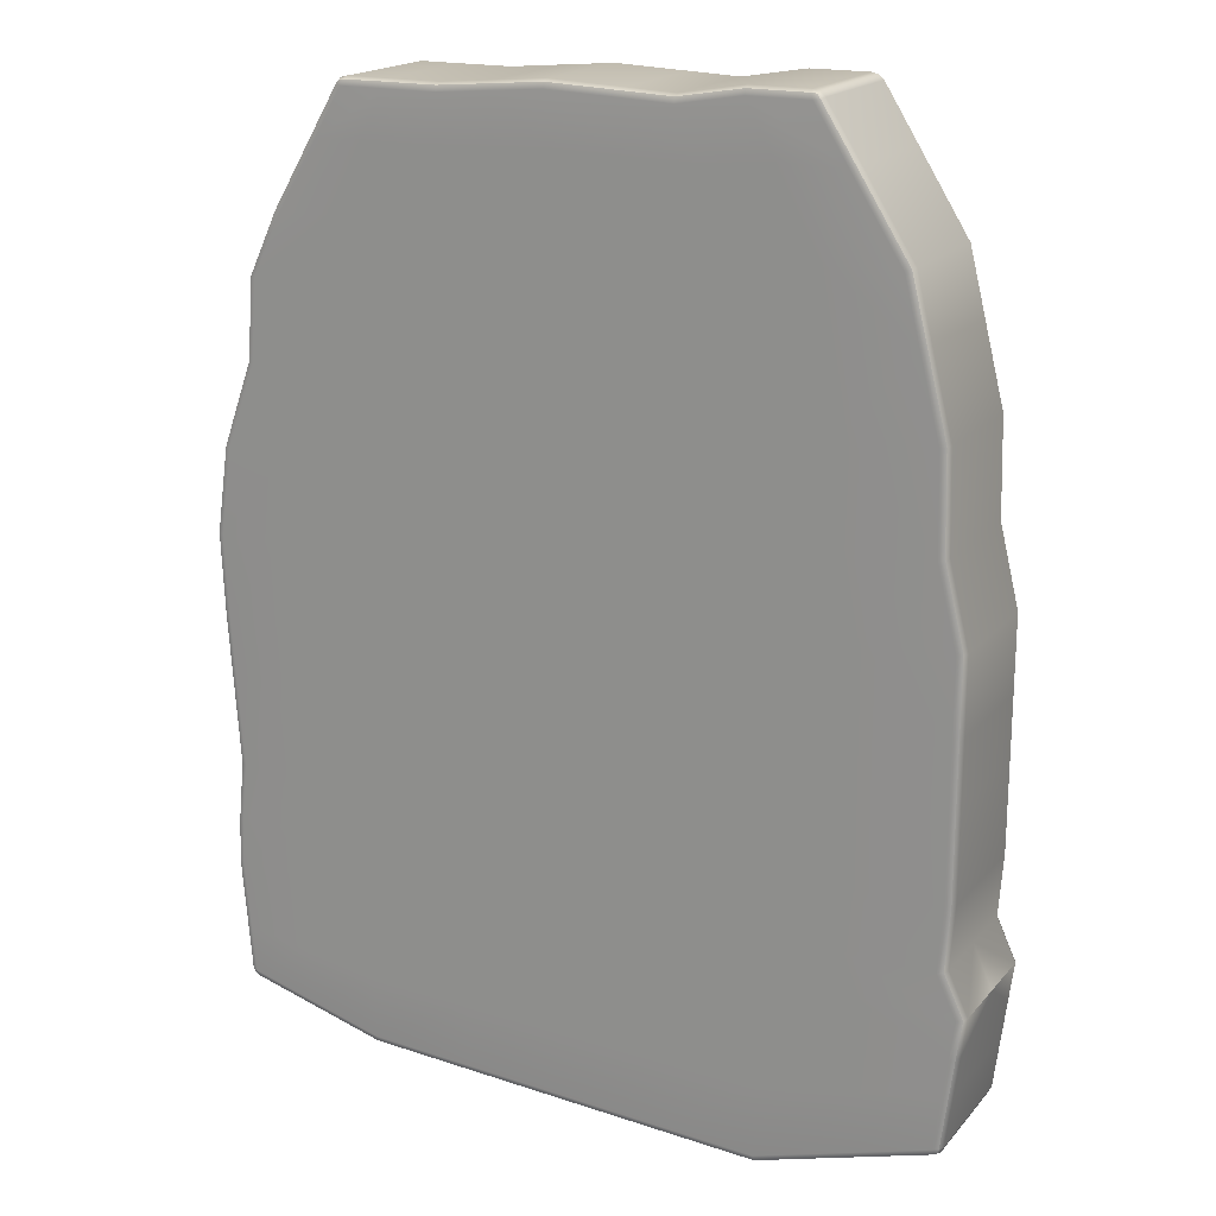
<metadata>
{"format":"obj","ext":"obj","renderer":"f3d","projection":"perspective","resolution":1024,"background":"white","views":[{"elev":18.2,"azim":27.4,"up":"+Y"}]}
</metadata>
<code>
g default
v -12.93 10.59 -4
v -13.07 13.14 -4
v -12.75 16.47 -4
v -13.24 25.15 -4
v -13.4 29.69 -4
v -13.06 34.56 -4
v -11.7 39.5 -4
v -10.48 47.68 -4
v -10.48 47.68 4
v -11.7 39.5 4
v -13.06 34.56 4
v -13.4 29.69 4
v -13.24 25.15 4
v -12.75 16.47 4
v -13.07 13.14 4
v -12.93 10.59 4
v 9.483 34.24 -4
v 10.14 29.58 -4
v 10.18 25.2 -4
v 10.31 16.49 -4
v 10.04 13.03 -4
v 10.84 10.59 -4
v 10.84 10.59 4
v 10.04 13.03 4
v 10.31 16.49 4
v 10.18 25.2 4
v 10.14 29.58 4
v 9.483 34.24 4
v 9.811 39.5 4
v 8.788 47.68 4
v 8.788 47.68 -4
v 9.811 39.5 -4
v -11.01 44.1 4
v 9.236 44.1 4
v 9.236 44.1 -4
v -11.01 44.1 -4
v 14.31 34.17 -4
v 15.18 29.56 -4
v 15.2 25.21 -4
v 15.25 16.5 -4
v 14.99 13.01 -4
v 15.94 10.59 -4
v 15.94 10.59 4
v 14.99 13.01 4
v 15.25 16.5 4
v 15.2 25.21 4
v 15.18 29.56 4
v 14.31 34.17 4
v 14.42 39.5 4
v 13.57 44.1 4
v 12.92 47.68 4
v 12.92 47.68 -4
v 13.57 44.1 -4
v 14.42 39.5 -4
v -0.8167 10.59 -4
v -1.292 13.09 -4
v -0.9973 16.48 -4
v -1.304 25.18 -4
v -1.407 29.64 -4
v -1.572 34.4 -4
v -0.7389 39.5 -4
v -0.6956 44.1 -4
v -0.6619 47.68 -4
v -0.6619 47.68 4
v -0.6956 44.1 4
v -0.7389 39.5 4
v -1.572 34.4 4
v -1.407 29.64 4
v -1.304 25.18 4
v -0.9973 16.48 4
v -1.292 13.09 4
v -0.8167 10.59 4
v -17.4 10.59 -4
v -17.41 13.16 -4
v -17.08 16.47 -4
v -17.64 25.15 -4
v -17.82 29.71 -4
v -17.29 34.63 -4
v -15.74 39.5 -4
v -15.23 44.1 -4
v -14.1 47.68 -4
v -14.1 47.68 4
v -15.23 44.1 4
v -15.74 39.5 4
v -17.29 34.63 4
v -17.82 29.71 4
v -17.64 25.15 4
v -17.08 16.47 4
v -17.41 13.16 4
v -17.4 10.59 4
v -20.95 3.674 3.57
v -20.64 3.47 3.568
v -20.62 3.611 3.874
v -20.62 3.947 4
v -20.95 4.01 3.874
v -21.09 4.019 3.568
v -16.96 2.553 3.864
v -17 2.422 3.535
v -16.87 2.869 4
v -20.95 3.674 -3.57
v -21.09 4.019 -3.568
v -20.95 4.01 -3.874
v -20.62 3.947 -4
v -20.62 3.611 -3.874
v -20.64 3.47 -3.568
v -16.96 2.553 -3.864
v -17 2.422 -3.535
v -16.87 2.869 -4
v -21.52 10.59 3.864
v -21.66 10.59 3.535
v -21.19 10.6 4
v 20.23 2.812 3.875
v 20.25 2.669 3.572
v 20.56 2.874 3.573
v 20.71 3.216 3.572
v 20.57 3.211 3.875
v 20.24 3.15 4
v 21.52 10.57 3.864
v 21.66 10.59 3.535
v 21.18 10.52 4
v -21.52 10.59 -3.864
v -21.19 10.6 -4
v -21.66 10.59 -3.535
v 21.52 10.57 -3.864
v 21.66 10.59 -3.535
v 21.18 10.52 -4
v 20.23 2.812 -3.875
v 20.24 3.15 -4
v 20.57 3.211 -3.875
v 20.71 3.216 -3.572
v 20.56 2.874 -3.573
v 20.25 2.669 -3.572
v -21.41 13.17 3.864
v -21.08 13.15 4
v -21.54 13.18 3.535
v 20.41 12.96 3.864
v 20.55 12.98 3.535
v 20.07 12.9 4
v 20.41 12.96 -3.864
v 20.55 12.98 -3.535
v 20.07 12.9 -4
v -21.41 13.17 -3.864
v -21.54 13.18 -3.535
v -21.08 13.15 -4
v -21.9 29.73 3.864
v -21.57 29.71 4
v -22.04 29.73 3.535
v -21.2 34.65 3.864
v -20.88 34.57 4
v -21.33 34.68 3.535
v 20.7 29.52 3.864
v 20.84 29.53 3.535
v 20.38 29.48 4
v 19.6 34.07 3.864
v 19.73 34.09 3.535
v 19.27 34.02 4
v 20.7 29.52 -3.864
v 20.84 29.53 -3.535
v 20.38 29.48 -4
v 19.6 34.07 -3.864
v 19.73 34.09 -3.535
v 19.27 34.02 -4
v -21.9 29.73 -3.864
v -22.04 29.73 -3.535
v -21.57 29.71 -4
v -21.2 34.65 -3.864
v -21.33 34.68 -3.535
v -20.88 34.57 -4
v -19.46 39.47 3.864
v -19.13 39.4 4
v -19.59 39.5 3.535
v -19.11 44.06 3.864
v -18.79 43.98 4
v -19.24 44.1 3.535
v 19.46 39.48 3.864
v 19.59 39.5 3.535
v 19.13 39.44 4
v 18.31 44.07 3.864
v 18.44 44.1 3.535
v 17.99 43.99 4
v 19.46 39.48 -3.864
v 19.59 39.5 -3.535
v 19.13 39.44 -4
v 18.31 44.07 -3.864
v 18.44 44.1 -3.535
v 17.99 43.99 -4
v -19.46 39.47 -3.864
v -19.59 39.5 -3.535
v -19.13 39.4 -4
v -19.11 44.06 -3.864
v -19.24 44.1 -3.535
v -18.79 43.98 -4
v -17.43 47.61 3.864
v -17.14 47.46 4
v -17.55 47.68 3.535
v -13.36 54.56 3.581
v -13.63 54.29 3.579
v -13.49 54.24 3.877
v -13.15 54.19 4
v -13.02 54.51 3.877
v -12.99 54.66 3.579
v 17.42 47.62 3.864
v 17.55 47.68 3.535
v 17.12 47.49 4
v 12.23 55.3 3.877
v 12.36 54.99 4
v 12.7 55.04 3.877
v 12.84 55.1 3.58
v 12.57 55.36 3.582
v 12.2 55.45 3.58
v -10.61 54.52 3.864
v -10.61 54.66 3.535
v -10.61 54.19 4
v 17.42 47.62 -3.864
v 17.55 47.68 -3.535
v 17.12 47.49 -4
v 12.23 55.3 -3.877
v 12.2 55.45 -3.58
v 12.57 55.36 -3.582
v 12.84 55.1 -3.58
v 12.7 55.04 -3.877
v 12.36 54.99 -4
v -17.43 47.61 -3.864
v -17.55 47.68 -3.535
v -17.14 47.46 -4
v -13.36 54.56 -3.581
v -12.99 54.66 -3.579
v -13.02 54.51 -3.877
v -13.15 54.19 -4
v -13.49 54.24 -3.877
v -13.63 54.29 -3.579
v -10.61 54.52 -3.864
v -10.61 54.19 -4
v -10.61 54.66 -3.535
v -21.08 16.46 3.864
v -21.21 16.47 3.535
v -20.75 16.46 4
v 20.67 16.51 3.864
v 20.8 16.5 3.535
v 20.34 16.52 4
v 20.67 16.51 -3.864
v 20.8 16.5 -3.535
v 20.34 16.52 -4
v -21.08 16.46 -3.864
v -21.21 16.47 -3.535
v -20.75 16.46 -4
v -21.69 25.15 3.864
v -21.83 25.14 3.535
v -21.36 25.16 4
v -21.69 25.15 -3.864
v -21.83 25.14 -3.535
v -21.36 25.16 -4
v 20.69 25.22 -3.864
v 20.83 25.22 -3.535
v 20.36 25.22 -4
v 20.69 25.22 3.864
v 20.83 25.22 3.535
v 20.36 25.22 4
v -12.71 1.333 3.864
v -12.73 1.198 3.535
v -12.65 1.658 4
v -0.9208 0.5899 3.864
v -0.9294 0.4541 3.535
v -0.9002 0.9177 4
v -12.71 1.333 -3.864
v -12.65 1.658 -4
v -12.73 1.198 -3.535
v -0.9208 0.5899 -3.864
v -0.9294 0.4541 -3.535
v -0.9002 0.9177 -4
v -7.651 54.52 -3.864
v -7.657 54.66 -3.535
v -7.637 54.19 -4
v -1.639 55.02 -3.864
v -1.633 54.69 -4
v -1.642 55.16 -3.535
v -7.651 54.52 3.864
v -7.637 54.19 4
v -7.657 54.66 3.535
v -1.639 55.02 3.864
v -1.642 55.16 3.535
v -1.633 54.69 4
v 10.42 -0.1242 -3.864
v 10.38 0.2073 -4
v 10.43 -0.2616 -3.535
v 15.21 1.307 -3.864
v 15.12 1.622 -4
v 15.25 1.176 -3.535
v 10.42 -0.1242 3.864
v 10.43 -0.2616 3.535
v 10.38 0.2073 4
v 15.21 1.307 3.864
v 15.25 1.176 3.535
v 15.12 1.622 4
v 5.329 54.72 3.864
v 5.349 54.39 4
v 5.32 54.85 3.535
v 8.945 55.32 3.864
v 8.972 54.99 4
v 8.934 55.45 3.535
v 5.329 54.72 -3.864
v 5.32 54.85 -3.535
v 5.349 54.39 -4
v 8.945 55.32 -3.864
v 8.934 55.45 -3.535
v 8.972 54.99 -4
v -20.89 3.729 3.818
v -20.89 3.729 -3.818
v 20.5 2.93 3.819
v 20.5 2.93 -3.819
v -13.31 54.48 3.823
v 12.52 55.28 3.823
v 12.52 55.28 -3.823
v -13.31 54.48 -3.823
v -6.874 10.59 -4
v -7.179 13.11 -4
v -6.874 16.48 -4
v -7.27 25.16 -4
v -7.404 29.66 -4
v -7.315 34.48 -4
v -6.22 39.5 -4
v -5.855 44.1 -4
v -5.571 47.68 -4
v -4.635 54.44 -4
v -4.645 54.77 -3.864
v -4.649 54.91 -3.535
v -4.649 54.91 3.535
v -4.645 54.77 3.864
v -4.635 54.44 4
v -5.571 47.68 4
v -5.855 44.1 4
v -6.22 39.5 4
v -7.315 34.48 4
v -7.404 29.66 4
v -7.27 25.16 4
v -6.874 16.48 4
v -7.179 13.11 4
v -6.874 10.59 4
v -6.777 1.288 4
v -6.816 0.9612 3.864
v -6.832 0.8259 3.535
v -6.832 0.8259 -3.535
v -6.816 0.9612 -3.864
v -6.777 1.288 -4
v 5.061 34.3 -4
v 5.52 29.6 -4
v 5.586 25.19 -4
v 5.789 16.49 -4
v 5.507 13.05 -4
v 6.179 10.59 -4
v 5.867 0.4915 -4
v 5.881 0.1614 -3.864
v 5.887 0.02471 -3.535
v 5.887 0.02471 3.535
v 5.881 0.1614 3.864
v 5.867 0.4915 4
v 6.179 10.59 4
v 5.507 13.05 4
v 5.789 16.49 4
v 5.586 25.19 4
v 5.52 29.6 4
v 5.061 34.3 4
v 5.591 39.5 4
v 5.263 44.1 4
v 5.008 47.68 4
v 2.556 54.51 4
v 2.541 54.84 3.864
v 2.535 54.98 3.535
v 2.535 54.98 -3.535
v 2.541 54.84 -3.864
v 2.556 54.51 -4
v 5.008 47.68 -4
v 5.263 44.1 -4
v 5.591 39.5 -4
v -13.04 21.68 -4
v -17.42 21.67 -4
v -21.12 21.68 -4
v -21.44 21.67 -3.864
v -21.58 21.67 -3.535
v -21.58 21.67 3.535
v -21.44 21.67 3.864
v -21.12 21.68 4
v -17.42 21.67 4
v -13.04 21.68 4
v -7.111 21.69 4
v -1.181 21.7 4
v 5.667 21.71 4
v 10.23 21.72 4
v 15.22 21.72 4
v 20.35 21.74 4
v 20.68 21.73 3.864
v 20.82 21.73 3.535
v 20.82 21.73 -3.535
v 20.68 21.73 -3.864
v 20.35 21.74 -4
v 15.22 21.72 -4
v 10.23 21.72 -4
v 5.667 21.71 -4
v -1.181 21.7 -4
v -7.111 21.69 -4
v -21.18 6.644 3.87
v -20.85 6.609 4
v -17.08 5.958 4
v -12.77 5.232 4
v -6.816 5.01 4
v -0.8668 4.787 4
v 5.992 4.532 4
v 10.56 4.361 4
v 15.44 5.21 4
v 20.61 6.097 4
v 20.95 6.155 3.87
v 21.09 6.166 3.557
v 21.09 6.166 -3.557
v 20.95 6.155 -3.87
v 20.61 6.097 -4
v 15.44 5.21 -4
v 10.56 4.361 -4
v 5.992 4.532 -4
v -0.8668 4.787 -4
v -6.816 5.01 -4
v -12.77 5.232 -4
v -17.08 5.958 -4
v -20.85 6.609 -4
v -21.18 6.644 -3.87
v -21.32 6.648 -3.555
v -21.32 6.648 3.555
v -21.49 8.62 3.545
v -21.49 8.62 -3.545
v -21.35 8.619 -3.867
v -21.02 8.605 -4
v -17.24 8.275 -4
v -12.85 7.912 -4
v -6.845 7.801 -4
v -0.8417 7.69 -4
v 6.086 7.562 -4
v 10.7 7.477 -4
v 15.69 7.901 -4
v 20.89 8.308 -4
v 21.23 8.363 -3.867
v 21.37 8.379 -3.546
v 21.37 8.379 3.546
v 21.23 8.363 3.867
v 20.89 8.308 4
v 15.69 7.901 4
v 10.7 7.477 4
v 6.086 7.562 4
v -0.8417 7.69 4
v -6.845 7.801 4
v -12.85 7.912 4
v -17.24 8.275 4
v -21.02 8.605 4
v -21.35 8.619 3.867
v -15.07 51.59 3.872
v -14.75 51.5 4
v -12 51.59 4
v -8.774 51.59 4
v -5.009 51.74 4
v -1.244 51.89 4
v 3.537 51.78 4
v 6.724 51.7 4
v 10.55 52.06 4
v 14.26 51.99 4
v 14.59 52.08 3.872
v 14.73 52.13 3.562
v 14.73 52.13 -3.562
v 14.59 52.08 -3.872
v 14.26 51.99 -4
v 10.55 52.06 -4
v 6.724 51.7 -4
v 3.537 51.78 -4
v -1.244 51.89 -4
v -5.009 51.74 -4
v -8.774 51.59 -4
v -12 51.59 -4
v -14.75 51.5 -4
v -15.07 51.59 -3.872
v -15.2 51.65 -3.561
v -15.2 51.65 3.561
v -20.95 3.674 0
v -21.09 4.019 0
v -21.32 6.648 -0
v -21.49 8.62 -0
v -21.66 10.59 0
v -21.54 13.18 0
v -21.21 16.47 0
v -21.58 21.67 0
v -21.83 25.14 0
v -22.04 29.73 0
v -21.33 34.68 0
v -19.59 39.5 0
v -19.24 44.1 0
v -17.55 47.68 0
v -15.2 51.65 0
v -13.63 54.29 0
v -13.36 54.56 0
v -12.99 54.66 0
v -10.61 54.66 0
v -7.657 54.66 0
v -4.649 54.91 0
v -1.642 55.16 0
v 2.535 54.98 0
v 5.32 54.85 0
v 8.934 55.45 0
v 12.2 55.45 0
v 12.57 55.36 0
v 12.84 55.1 0
v 14.73 52.13 -0
v 17.55 47.68 0
v 18.44 44.1 0
v 19.59 39.5 0
v 19.73 34.09 0
v 20.84 29.53 0
v 20.83 25.22 0
v 20.82 21.73 0
v 20.8 16.5 0
v 20.55 12.98 0
v 21.66 10.59 0
v 21.37 8.379 0
v 21.09 6.166 0
v 20.71 3.216 0
v 20.56 2.874 0
v 20.25 2.669 0
v 15.25 1.176 0
v 10.43 -0.2616 0
v 5.887 0.02471 0
v -0.9294 0.4541 0
v -6.832 0.8259 0
v -12.73 1.198 0
v -17 2.422 0
v -20.64 3.47 0
g Rockinstricption_geo
f 70 71 358 359
f 348 349 56 57
f 66 67 362 363
f 374 345 60 61
f 64 65 364 365
f 372 373 62 63
f 67 68 361 362
f 345 346 59 60
f 71 72 357 358
f 349 350 55 56
f 347 398 399 58
f 69 386 387 360
f 346 347 58 59
f 68 69 360 361
f 2 1 73 74
f 3 2 74 75
f 4 375 376 76
f 5 4 76 77
f 6 5 77 78
f 7 6 78 79
f 8 36 80 81
f 82 83 33 9
f 84 85 11 10
f 85 86 12 11
f 86 87 13 12
f 87 383 384 13
f 88 89 15 14
f 89 90 16 15
f 37 38 18 17
f 38 39 19 18
f 39 396 397 19
f 40 41 21 20
f 41 42 22 21
f 24 23 43 44
f 25 24 44 45
f 26 388 389 46
f 27 26 46 47
f 28 27 47 48
f 29 28 48 49
f 30 34 50 51
f 52 53 35 31
f 54 37 17 32
f 83 84 10 33
f 363 364 65 66
f 49 50 34 29
f 53 54 32 35
f 61 62 373 374
f 79 80 36 7
f 56 55 315 316
f 57 56 316 317
f 58 399 400 318
f 59 58 318 319
f 60 59 319 320
f 61 60 320 321
f 321 322 62 61
f 63 62 322 323
f 330 331 65 64
f 66 65 331 332
f 332 333 67 66
f 333 334 68 67
f 334 335 69 68
f 335 385 386 69
f 336 337 71 70
f 337 338 72 71
f 530 479 100 105
f 479 480 101 100
f 94 93 97 99
f 93 92 98 97
f 426 401 452 427
f 401 402 451 452
f 99 97 259 261
f 97 98 260 259
f 423 424 429 430
f 424 425 428 429
f 105 104 106 107
f 104 103 108 106
f 107 106 265 267
f 106 108 266 265
f 110 109 133 135
f 109 111 134 133
f 113 112 292 293
f 112 117 294 292
f 520 521 131 130
f 521 522 132 131
f 410 411 442 443
f 411 412 441 442
f 120 118 136 138
f 118 119 137 136
f 122 121 142 144
f 121 123 143 142
f 125 124 139 140
f 124 126 141 139
f 438 439 414 415
f 439 440 413 414
f 128 127 286 287
f 127 132 288 286
f 135 133 235 236
f 133 134 237 235
f 138 136 238 240
f 136 137 239 238
f 140 139 241 242
f 139 141 243 241
f 144 142 244 246
f 142 143 245 244
f 146 145 247 249
f 145 147 248 247
f 147 145 148 150
f 145 146 149 148
f 150 148 169 171
f 148 149 170 169
f 152 151 256 257
f 151 153 258 256
f 153 151 154 156
f 151 152 155 154
f 156 154 175 177
f 154 155 176 175
f 158 157 160 161
f 157 159 162 160
f 159 157 253 255
f 157 158 254 253
f 161 160 181 182
f 160 162 183 181
f 164 163 250 251
f 163 165 252 250
f 165 163 166 168
f 163 164 167 166
f 168 166 187 189
f 166 167 188 187
f 171 169 172 174
f 169 170 173 172
f 174 172 193 195
f 172 173 194 193
f 177 175 178 180
f 175 176 179 178
f 180 178 202 204
f 178 179 203 202
f 182 181 184 185
f 181 183 186 184
f 185 184 214 215
f 184 186 216 214
f 189 187 190 192
f 187 188 191 190
f 192 190 223 225
f 190 191 224 223
f 478 453 198 197
f 453 454 199 198
f 494 495 226 231
f 495 496 227 226
f 201 200 211 212
f 200 199 213 211
f 462 463 207 206
f 463 464 208 207
f 206 205 298 299
f 205 210 300 298
f 504 505 219 218
f 505 506 220 219
f 212 211 277 279
f 211 213 278 277
f 465 466 221 220
f 466 467 222 221
f 218 217 304 305
f 217 222 306 304
f 475 476 230 229
f 476 477 231 230
f 229 228 232 233
f 228 227 234 232
f 233 232 271 273
f 232 234 272 271
f 380 381 247 248
f 381 382 249 247
f 390 391 256 258
f 391 392 257 256
f 393 394 253 254
f 394 395 255 253
f 377 378 250 252
f 378 379 251 250
f 339 340 262 264
f 340 341 263 262
f 264 262 355 356
f 262 263 354 355
f 342 343 268 269
f 343 344 270 268
f 269 268 352 353
f 268 270 351 352
f 324 325 274 275
f 325 326 276 274
f 275 274 370 371
f 274 276 369 370
f 327 328 280 281
f 328 329 282 280
f 281 280 367 368
f 280 282 366 367
f 285 283 286 288
f 283 284 287 286
f 291 289 292 294
f 289 290 293 292
f 297 295 298 300
f 295 296 299 298
f 303 301 304 306
f 301 302 305 304
f 446 447 406 407
f 276 500 501 369
f 418 419 434 435
f 525 526 269 353
f 518 519 413 440
f 425 481 482 428
f 515 516 140 242
f 143 484 485 245
f 510 511 161 182
f 167 489 490 188
f 508 509 185 215
f 191 491 492 224
f 282 458 459 366
f 506 507 465 220
f 371 470 471 275
f 477 493 494 231
f 511 512 158 161
f 164 488 489 167
f 516 517 125 140
f 123 483 484 143
f 379 486 487 251
f 513 514 393 254
f 251 487 488 164
f 512 513 254 158
f 528 529 107 267
f 421 422 431 432
f 273 473 474 233
f 234 497 498 272
f 213 455 456 278
f 449 450 403 404
f 416 417 436 437
f 523 524 285 288
f 444 445 408 409
f 296 460 461 299
f 302 502 503 305
f 306 468 469 303
f 509 510 182 185
f 188 490 491 191
f 159 38 37 162
f 255 39 38 159
f 395 396 39 255
f 141 41 40 243
f 126 42 41 141
f 415 416 437 438
f 522 523 288 132
f 443 444 409 410
f 44 43 120 138
f 45 44 138 240
f 46 389 390 258
f 47 46 258 153
f 48 47 153 156
f 49 48 156 177
f 180 50 49 177
f 51 50 180 204
f 299 461 462 206
f 305 503 504 218
f 467 468 306 222
f 186 53 52 216
f 183 54 53 186
f 162 37 54 183
f 526 527 342 269
f 419 420 433 434
f 275 471 472 324
f 326 499 500 276
f 329 457 458 282
f 447 448 405 406
f 105 107 529 530
f 430 431 422 423
f 74 73 122 144
f 75 74 144 246
f 76 376 377 252
f 77 76 252 165
f 78 77 165 168
f 79 78 168 189
f 192 80 79 189
f 81 80 192 225
f 233 474 475 229
f 496 497 234 227
f 454 455 213 199
f 173 83 82 194
f 170 84 83 173
f 149 85 84 170
f 146 86 85 149
f 249 87 86 146
f 382 383 87 249
f 134 89 88 237
f 111 90 89 134
f 402 403 450 451
f 95 96 91 307
f 91 92 93 307
f 93 94 95 307
f 104 105 100 308
f 100 101 102 308
f 102 103 104 308
f 116 117 112 309
f 112 113 114 309
f 114 115 116 309
f 131 132 127 310
f 127 128 129 310
f 129 130 131 310
f 200 201 196 311
f 196 197 198 311
f 198 199 200 311
f 209 210 205 312
f 205 206 207 312
f 207 208 209 312
f 221 222 217 313
f 217 218 219 313
f 219 220 221 313
f 230 231 226 314
f 226 227 228 314
f 228 229 230 314
f 316 315 1 2
f 317 316 2 3
f 318 400 375 4
f 319 318 4 5
f 320 319 5 6
f 321 320 6 7
f 36 322 321 7
f 323 322 36 8
f 324 472 473 273
f 273 271 325 324
f 271 272 326 325
f 272 498 499 326
f 279 277 328 327
f 277 278 329 328
f 278 456 457 329
f 9 33 331 330
f 332 331 33 10
f 10 11 333 332
f 11 12 334 333
f 12 13 335 334
f 13 384 385 335
f 14 15 337 336
f 15 16 338 337
f 448 449 404 405
f 261 259 340 339
f 259 260 341 340
f 527 528 267 342
f 267 265 343 342
f 265 266 344 343
f 420 421 432 433
f 17 18 346 345
f 18 19 347 346
f 19 397 398 347
f 20 21 349 348
f 21 22 350 349
f 417 418 435 436
f 352 351 284 283
f 353 352 283 285
f 524 525 353 285
f 355 354 290 289
f 356 355 289 291
f 445 446 407 408
f 358 357 23 24
f 359 358 24 25
f 360 387 388 26
f 361 360 26 27
f 362 361 27 28
f 363 362 28 29
f 34 364 363 29
f 365 364 34 30
f 366 459 460 296
f 367 366 296 295
f 368 367 295 297
f 369 501 502 302
f 370 369 302 301
f 371 370 301 303
f 303 469 470 371
f 31 35 373 372
f 374 373 35 32
f 32 17 345 374
f 376 375 3 75
f 377 376 75 246
f 246 244 378 377
f 244 245 379 378
f 245 485 486 379
f 236 235 381 380
f 235 237 382 381
f 237 88 383 382
f 384 383 88 14
f 385 384 14 336
f 386 385 336 70
f 387 386 70 359
f 388 387 359 25
f 389 388 25 45
f 390 389 45 240
f 240 238 391 390
f 238 239 392 391
f 514 515 242 393
f 242 241 394 393
f 241 243 395 394
f 243 40 396 395
f 397 396 40 20
f 398 397 20 348
f 399 398 348 57
f 400 399 57 317
f 375 400 317 3
f 95 94 402 401
f 94 99 403 402
f 404 403 99 261
f 405 404 261 339
f 406 405 339 264
f 407 406 264 356
f 408 407 356 291
f 409 408 291 294
f 410 409 294 117
f 117 116 411 410
f 116 115 412 411
f 519 520 130 413
f 414 413 130 129
f 415 414 129 128
f 287 416 415 128
f 284 417 416 287
f 351 418 417 284
f 270 419 418 351
f 344 420 419 270
f 266 421 420 344
f 108 422 421 266
f 423 422 108 103
f 103 102 424 423
f 102 101 425 424
f 101 480 481 425
f 96 95 401 426
f 428 482 483 123
f 429 428 123 121
f 430 429 121 122
f 122 73 431 430
f 432 431 73 1
f 433 432 1 315
f 434 433 315 55
f 435 434 55 350
f 436 435 350 22
f 437 436 22 42
f 438 437 42 126
f 126 124 439 438
f 124 125 440 439
f 517 518 440 125
f 442 441 119 118
f 443 442 118 120
f 43 444 443 120
f 23 445 444 43
f 357 446 445 23
f 72 447 446 357
f 338 448 447 72
f 16 449 448 338
f 90 450 449 16
f 451 450 90 111
f 452 451 111 109
f 427 452 109 110
f 193 194 454 453
f 194 82 455 454
f 456 455 82 9
f 457 456 9 330
f 458 457 330 64
f 459 458 64 365
f 460 459 365 30
f 461 460 30 51
f 462 461 51 204
f 204 202 463 462
f 202 203 464 463
f 507 508 215 465
f 215 214 466 465
f 214 216 467 466
f 216 52 468 467
f 469 468 52 31
f 470 469 31 372
f 471 470 372 63
f 472 471 63 323
f 473 472 323 8
f 474 473 8 81
f 475 474 81 225
f 225 223 476 475
f 223 224 477 476
f 224 492 493 477
f 195 193 453 478
f 91 96 480 479
f 481 480 96 426
f 482 481 426 427
f 483 482 427 110
f 484 483 110 135
f 485 484 135 236
f 486 485 236 380
f 487 486 380 248
f 488 487 248 147
f 489 488 147 150
f 490 489 150 171
f 491 490 171 174
f 492 491 174 195
f 493 492 195 478
f 494 493 478 197
f 197 196 495 494
f 196 201 496 495
f 201 212 497 496
f 498 497 212 279
f 499 498 279 327
f 500 499 327 281
f 501 500 281 368
f 502 501 368 297
f 503 502 297 300
f 504 503 300 210
f 210 209 505 504
f 209 208 506 505
f 464 507 506 208
f 203 508 507 464
f 179 509 508 203
f 176 510 509 179
f 155 511 510 176
f 152 512 511 155
f 257 513 512 152
f 392 514 513 257
f 239 515 514 392
f 137 516 515 239
f 119 517 516 137
f 441 518 517 119
f 412 519 518 441
f 115 520 519 412
f 115 114 521 520
f 114 113 522 521
f 293 523 522 113
f 290 524 523 293
f 354 525 524 290
f 263 526 525 354
f 341 527 526 263
f 260 528 527 341
f 98 529 528 260
f 530 529 98 92
f 92 91 479 530

</code>
